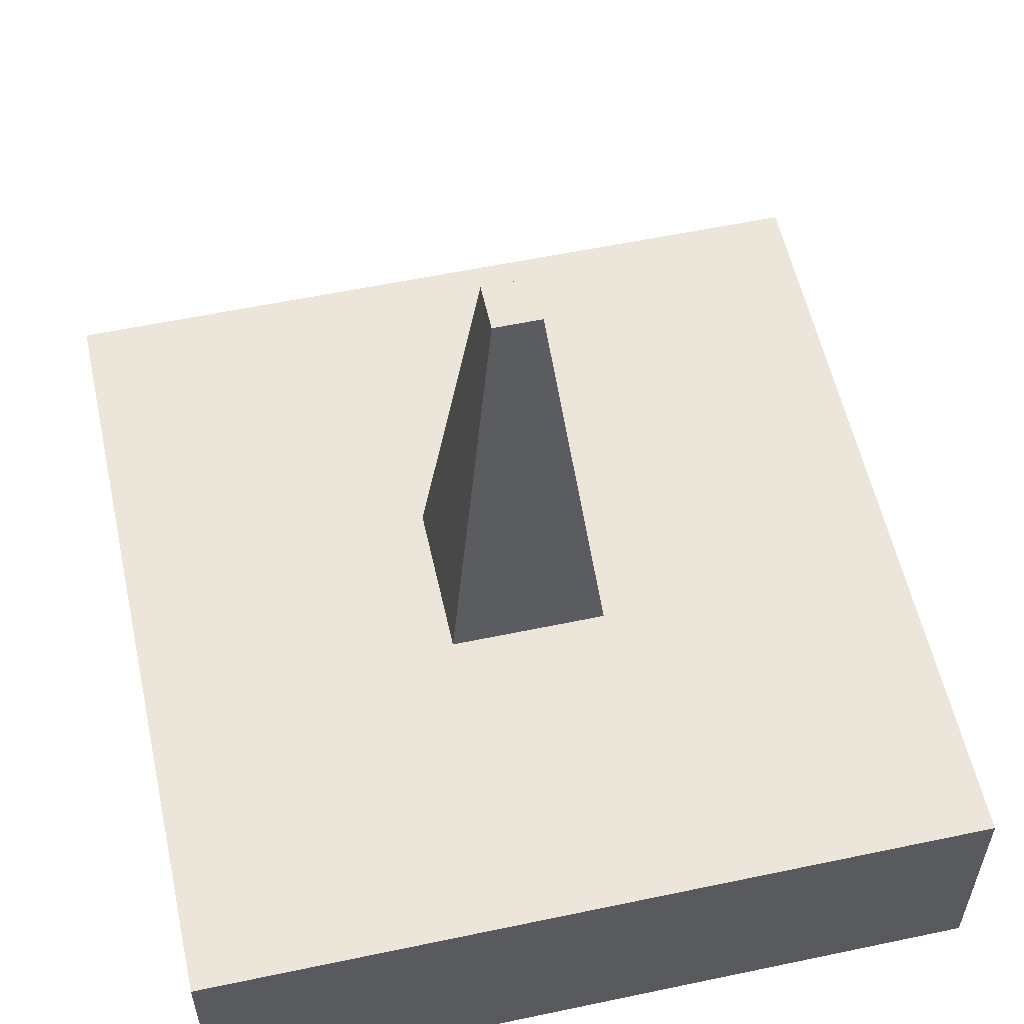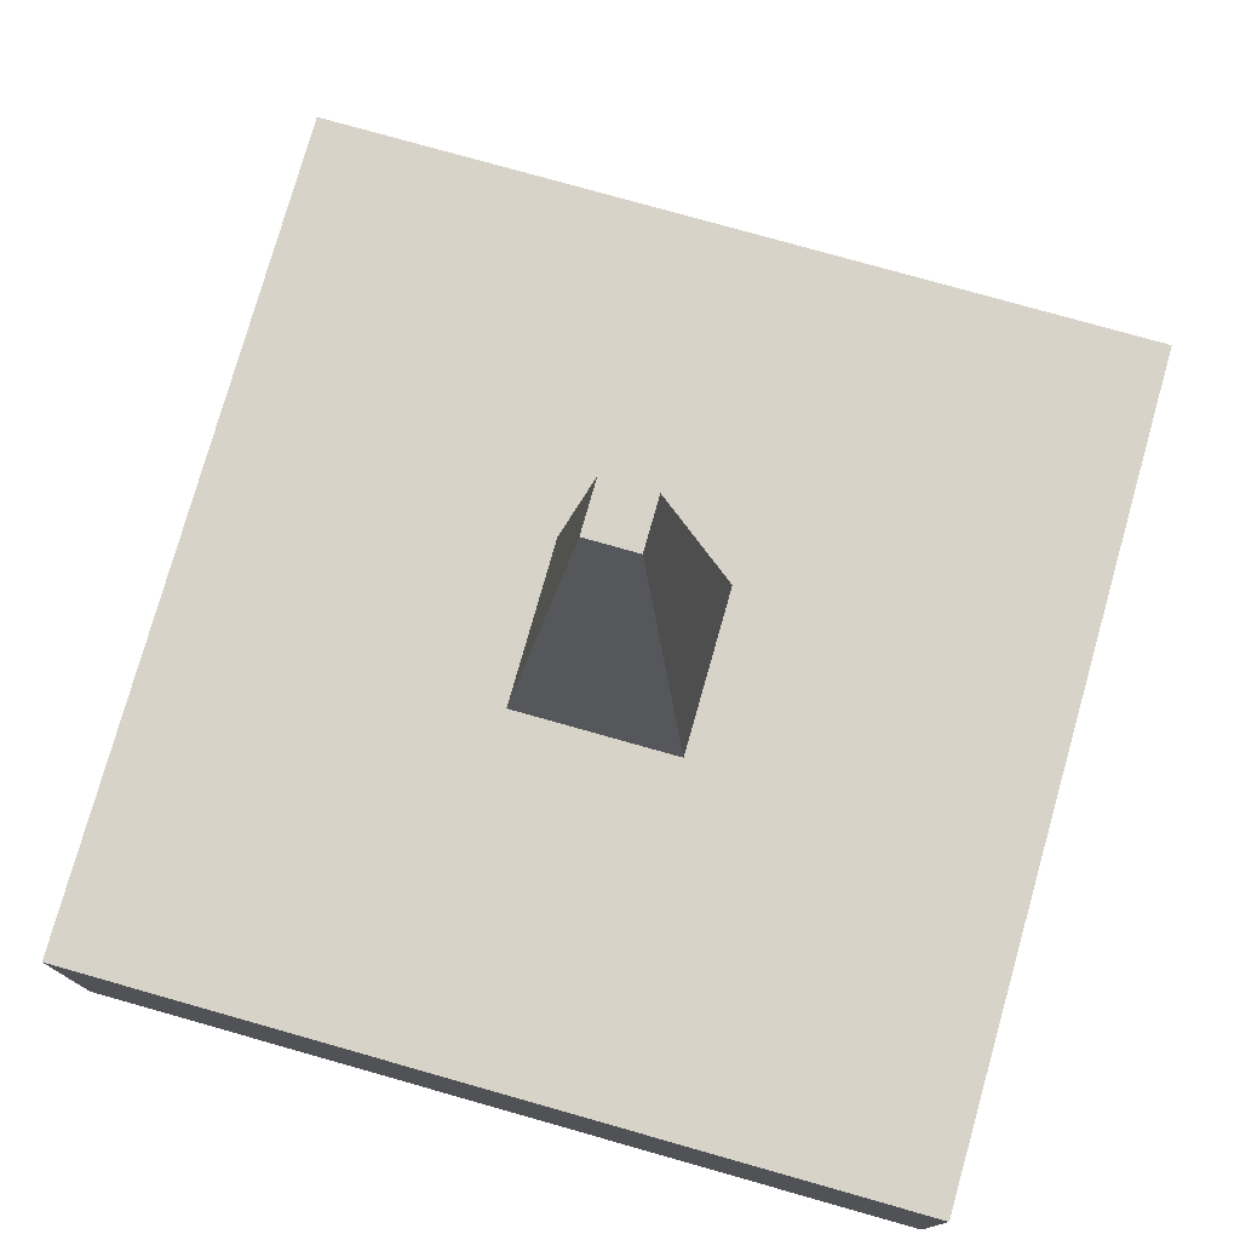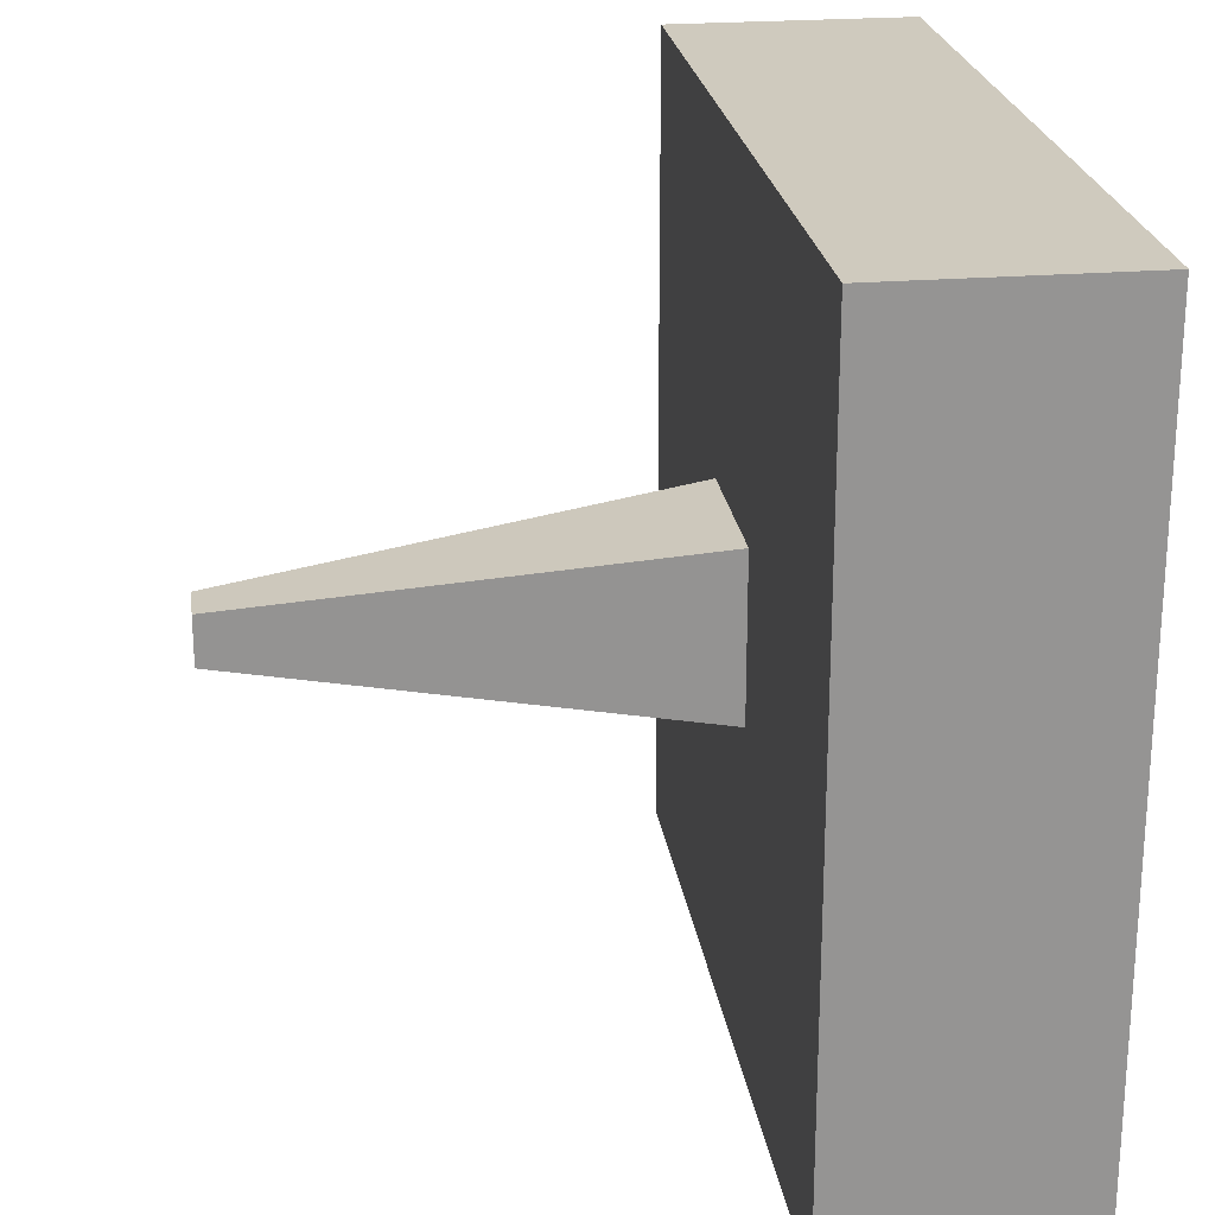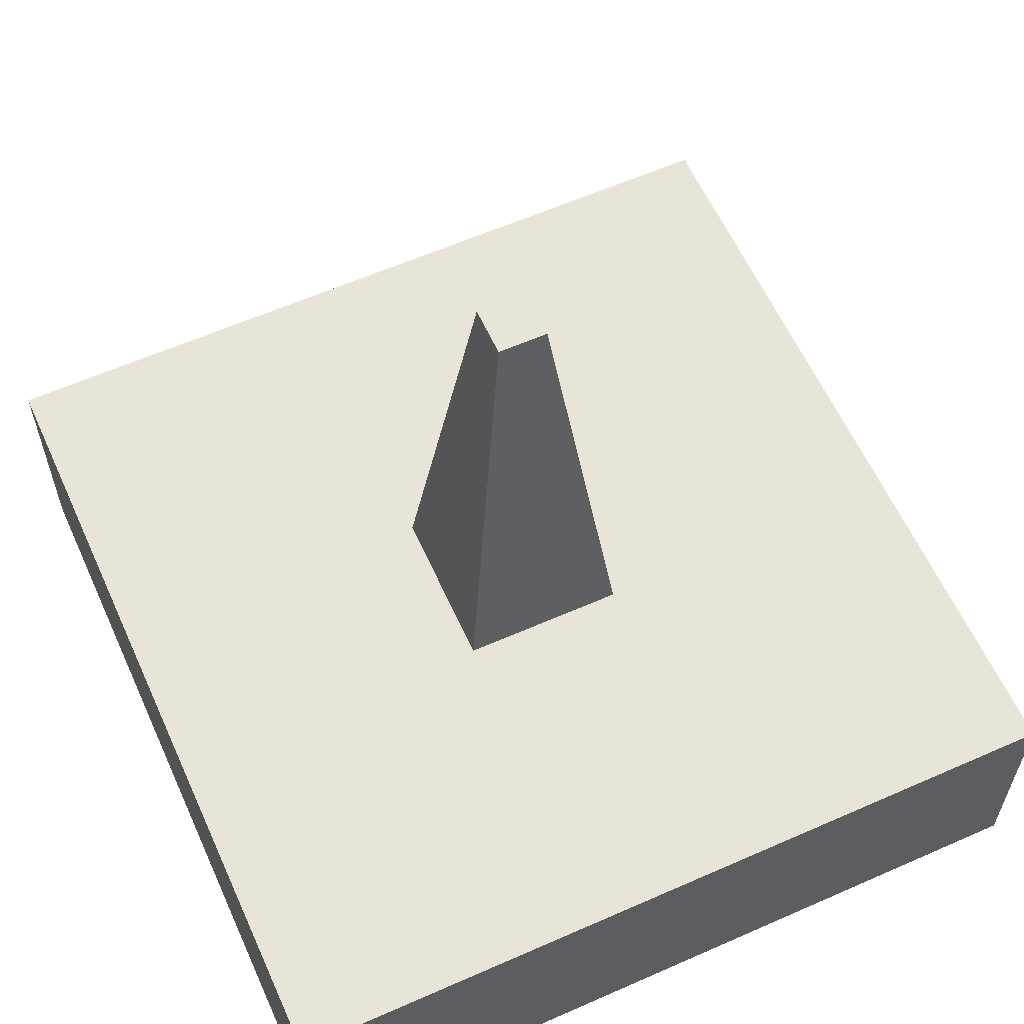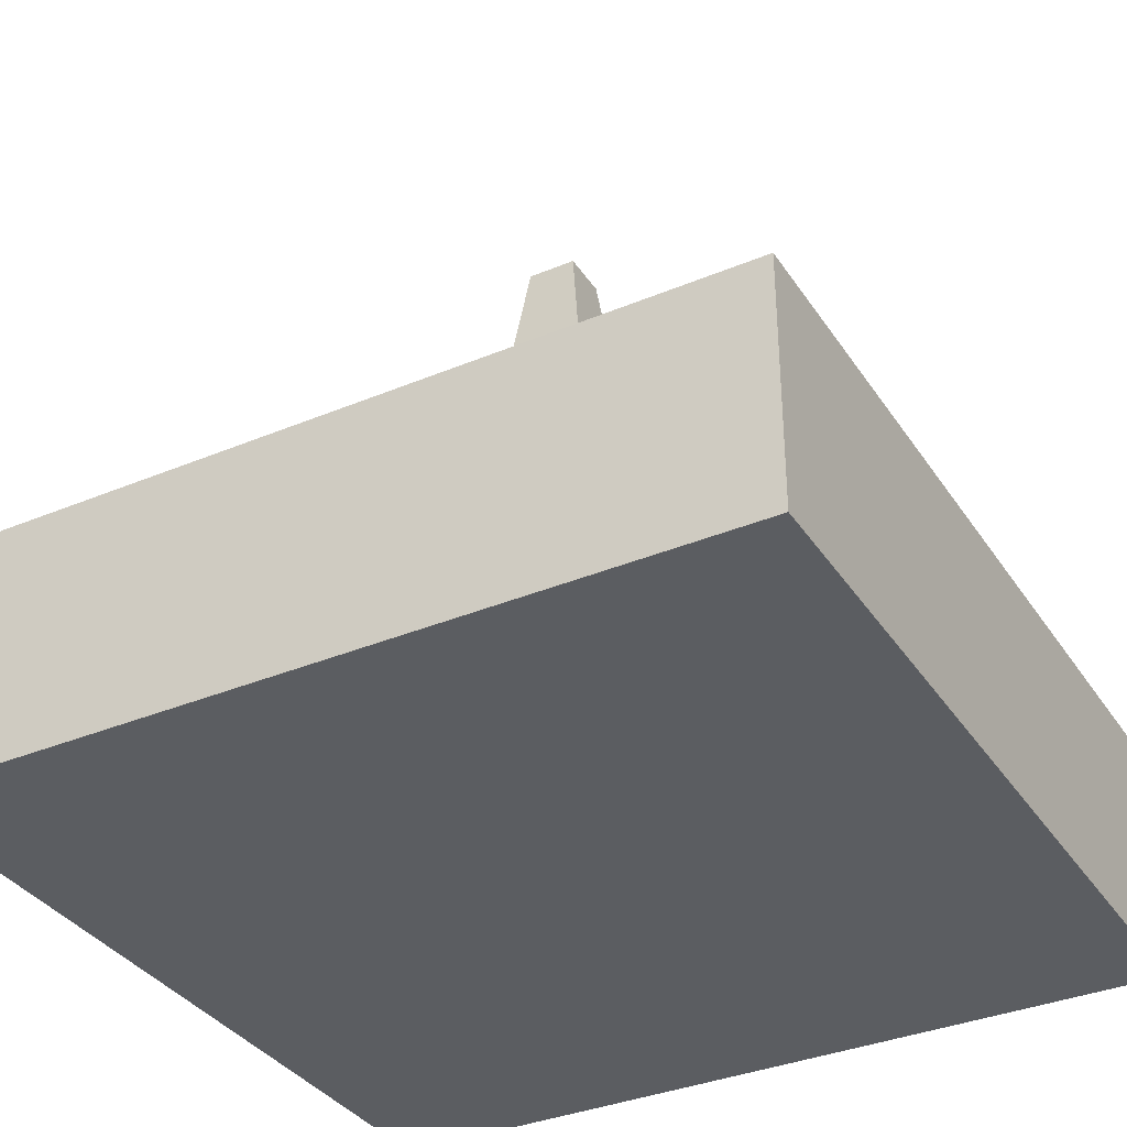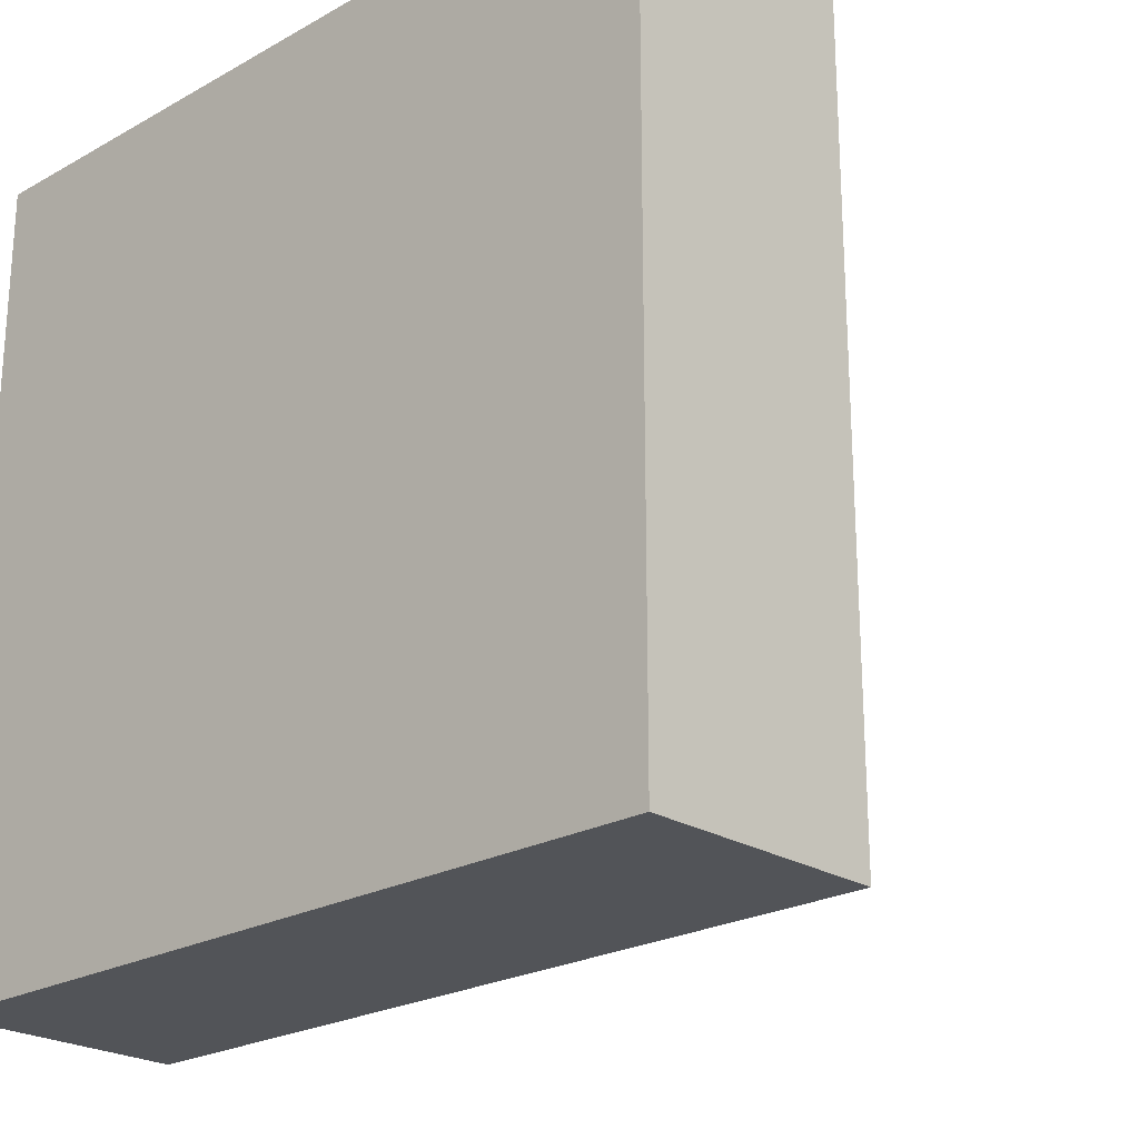
<metadata>
{"format":"obj","ext":"obj","renderer":"f3d","projection":"perspective","resolution":1024,"background":"white","views":[{"elev":56.7,"azim":167.6,"up":"+Y"},{"elev":77.1,"azim":-74.2,"up":"+Y"},{"elev":23.2,"azim":-97.8,"up":"+Z"},{"elev":60.3,"azim":-24.3,"up":"+Y"},{"elev":-35.5,"azim":119.0,"up":"+Y"},{"elev":-23.1,"azim":43.5,"up":"+Z"}]}
</metadata>
<code>
o Cube_Cube.002
v 0 0 1
v 0 0 0
v 1 0 0
v 1 0 1
v 0 0.3 1
v 0 0.3 0
v 1 0.3 0
v 1 0.3 1
v 0.4 0.3 0.6
v 0.4 0.3 0.4
v 0.6 0.3 0.4
v 0.6 0.3 0.6
v 0.47 0.86 0.53
v 0.47 0.86 0.47
v 0.53 0.86 0.47
v 0.53 0.86 0.53
f 5 6 2 1
f 6 7 3 2
f 7 8 4 3
f 8 5 1 4
f 1 2 3 4
f 8 7 6 5
f 13 14 10 9
f 14 15 11 10
f 15 16 12 11
f 16 13 9 12
f 9 10 11 12
f 16 15 14 13

</code>
